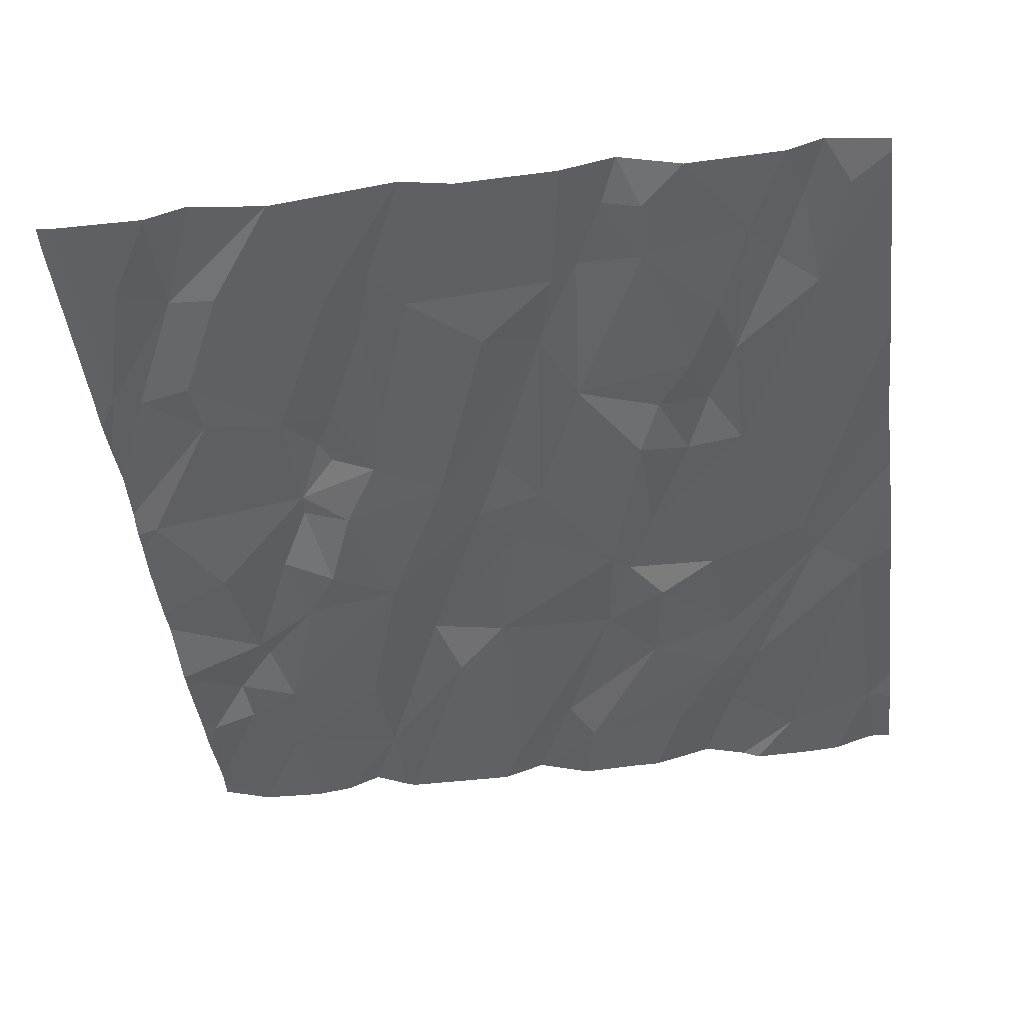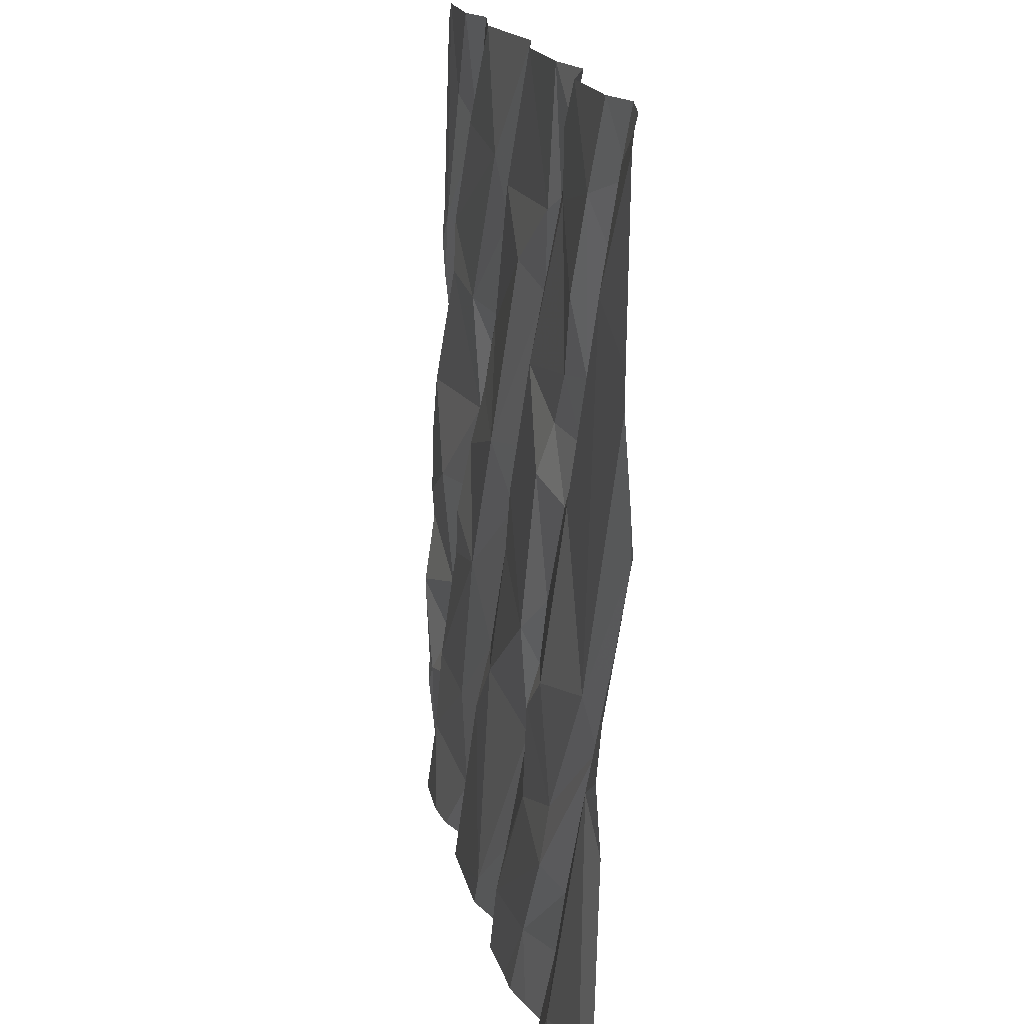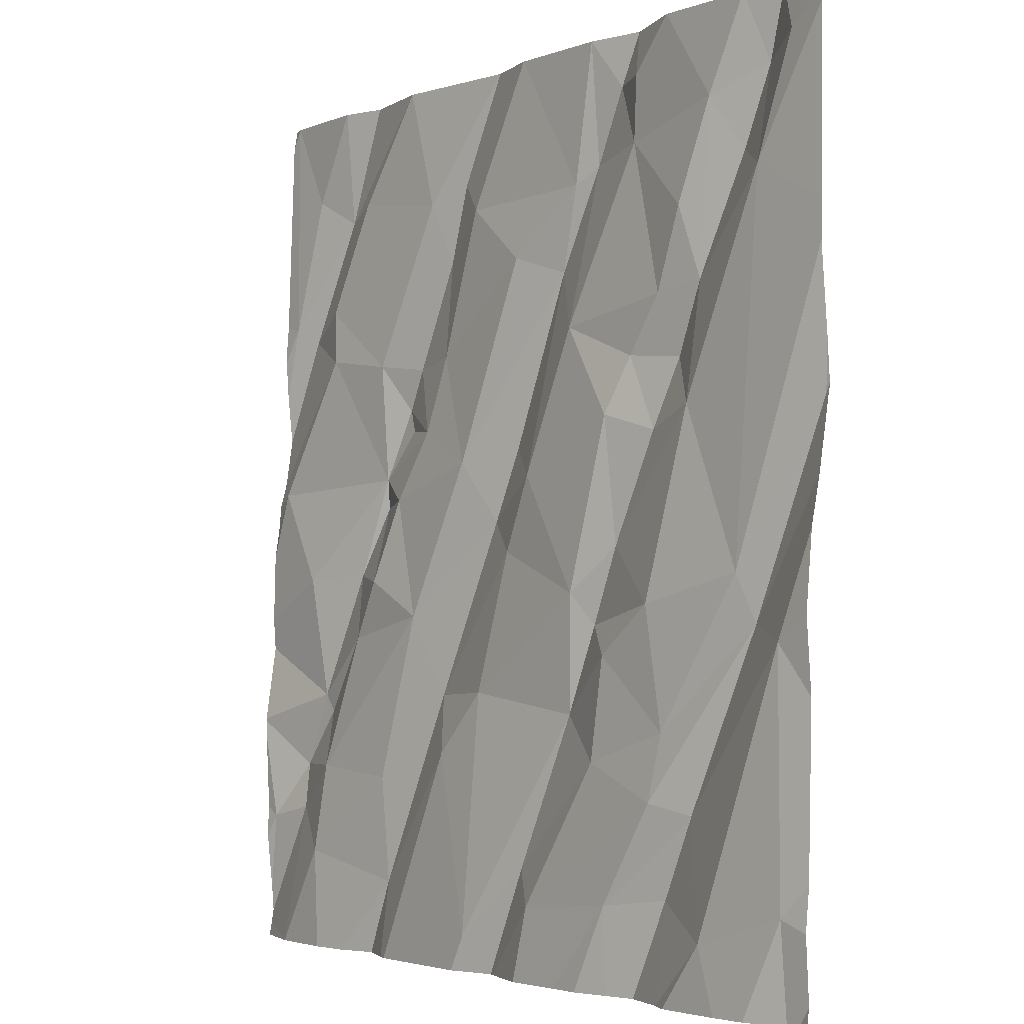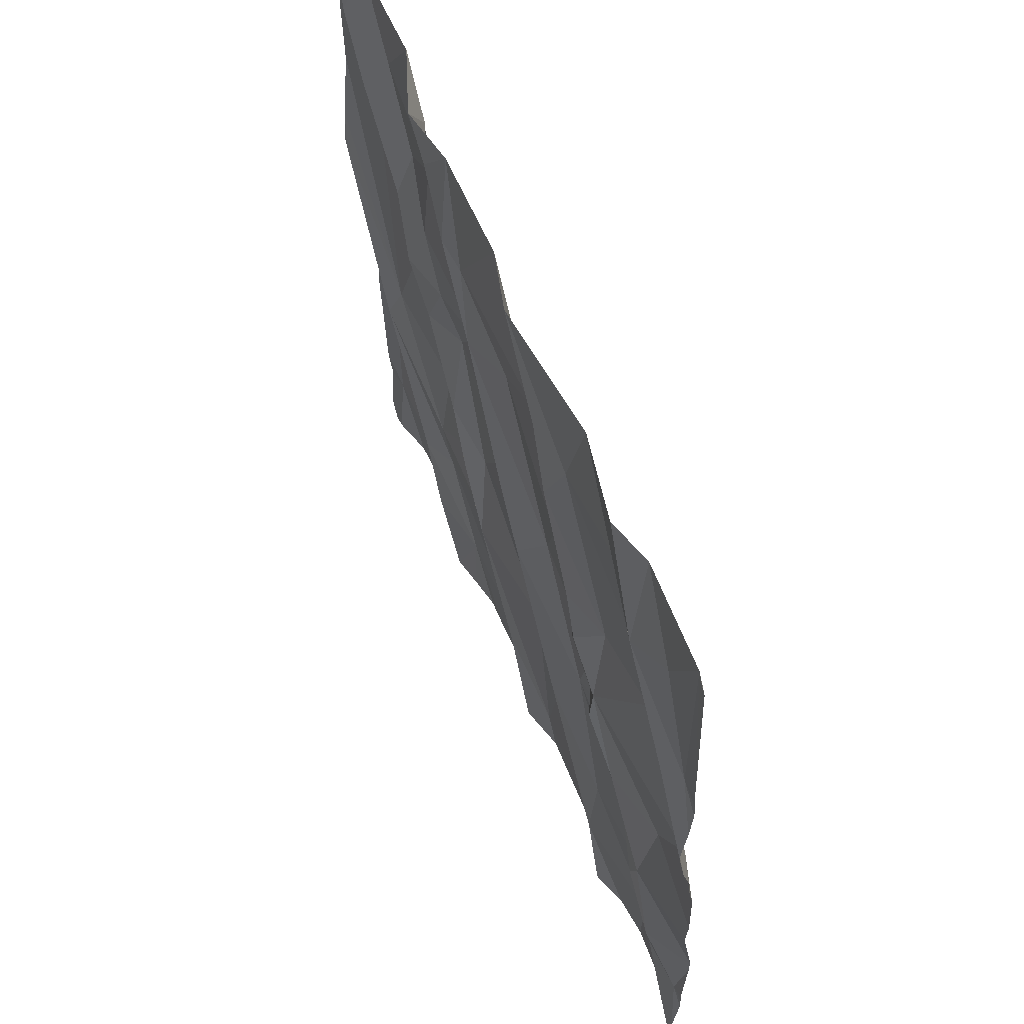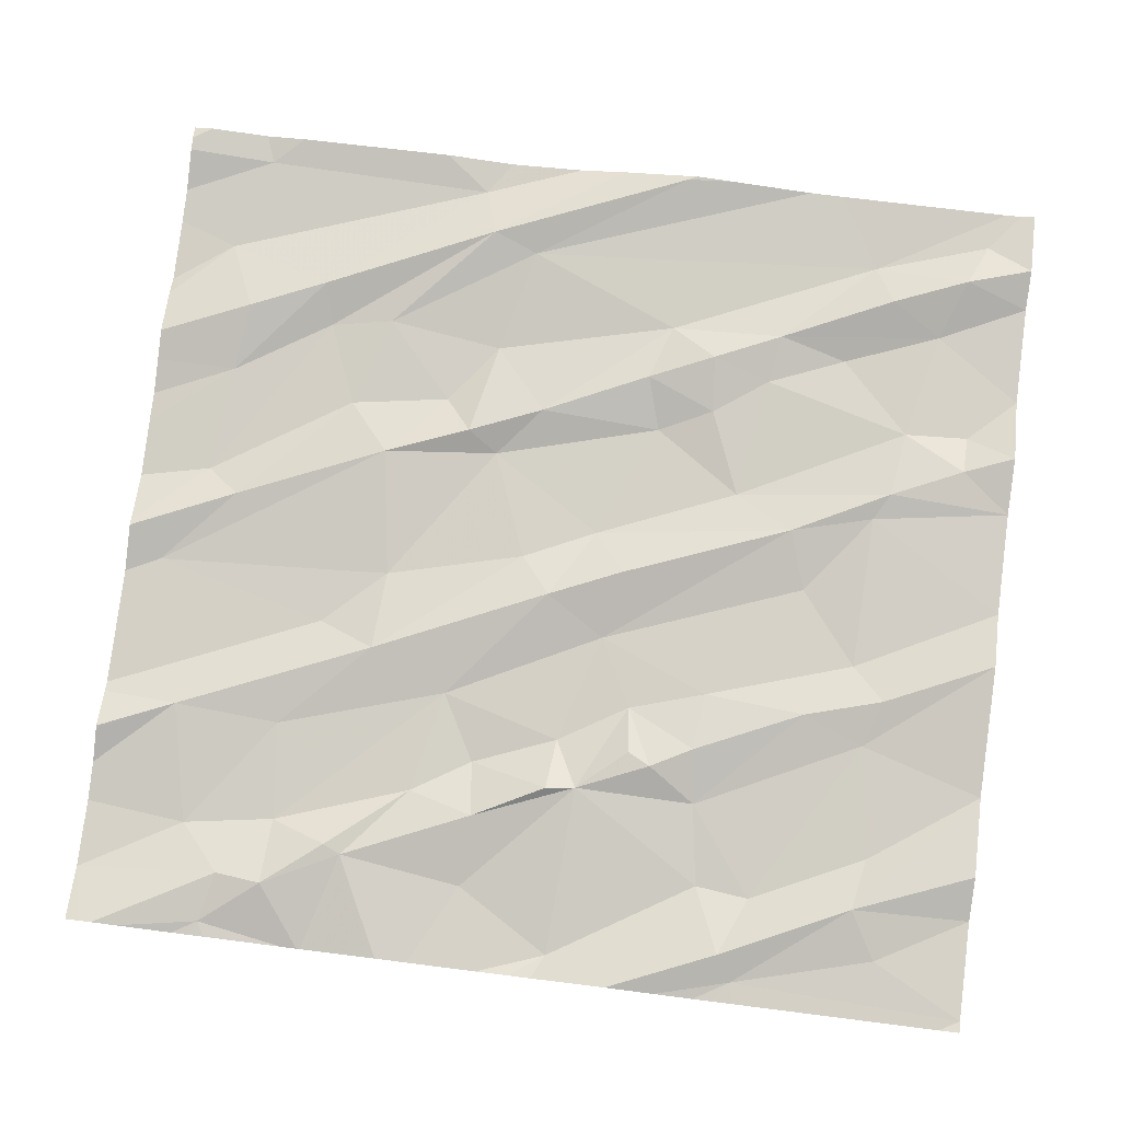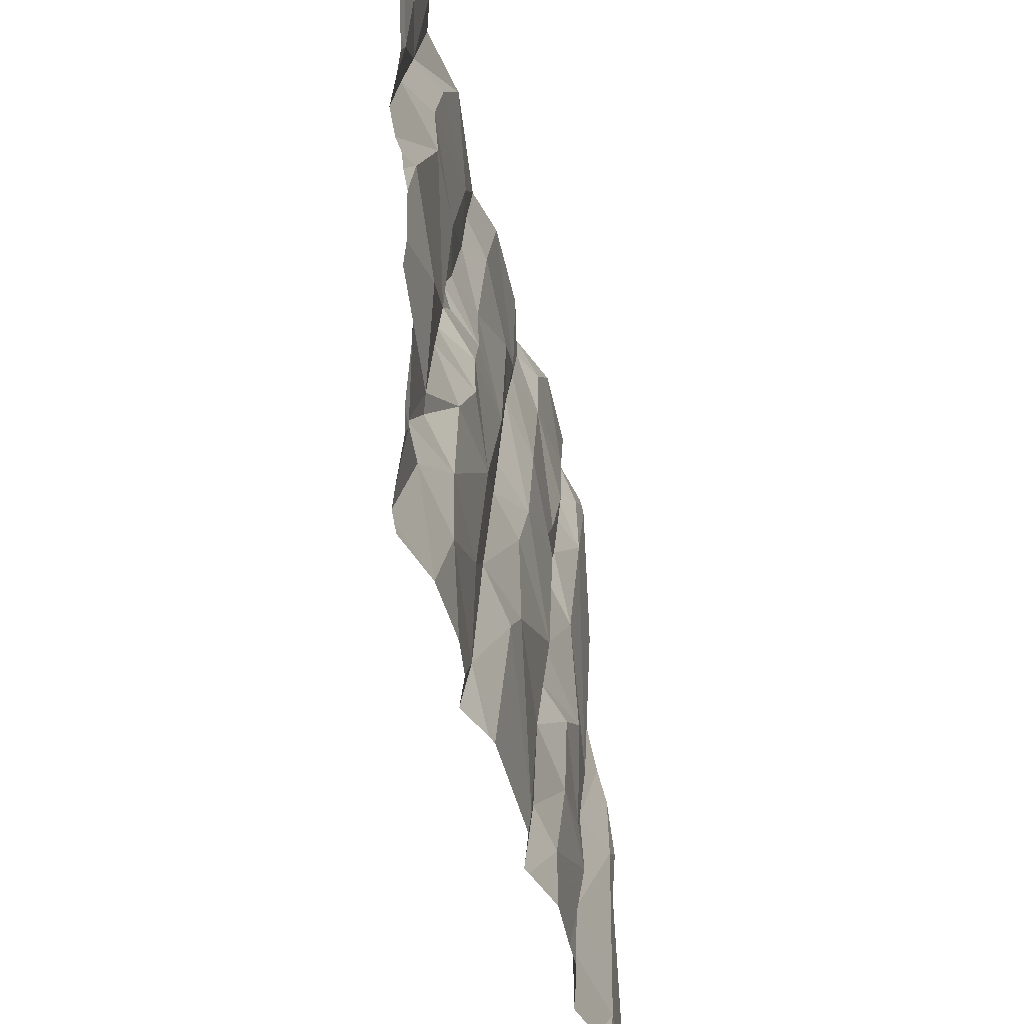
<metadata>
{"format":"obj","ext":"obj","renderer":"f3d","projection":"perspective","resolution":1024,"background":"white","views":[{"elev":-44.1,"azim":-173.1,"up":"+Z"},{"elev":17.5,"azim":-100.2,"up":"+Y"},{"elev":-3.1,"azim":-126.3,"up":"+Y"},{"elev":60.6,"azim":69.3,"up":"+Y"},{"elev":78.4,"azim":97.2,"up":"+Z"},{"elev":-45.7,"azim":104.2,"up":"+Y"}]}
</metadata>
<code>
v -86.01 281.3 500.7
v -85.86 281.4 500.7
v -84.38 281.5 500.7
v -86.23 281.4 500.7
v -85.24 281.3 500.7
v -85.14 281.7 500.7
v -85.71 281.4 500.7
v -85.47 281.4 500.7
v -84.83 281.2 500.7
v -84.9 281.4 500.7
v -84.51 281.2 500.7
v -84.64 281.4 500.7
v -85.03 281.2 500.7
v -85.43 281.2 500.7
v -84.53 281.5 500.7
v -84.42 281.5 500.7
v -85.56 281.2 500.7
v -85.94 281.6 500.7
v -86.21 281.9 500.7
v -85.84 281.6 500.7
v -84.38 281.7 500.7
v -86.1 282 500.8
v -85.41 281.4 500.7
v -84.89 281.6 500.7
v -85.66 281.7 500.7
v -84.67 281.6 500.7
v -85.08 281.8 500.7
v -85.55 281.8 500.7
v -84.52 281.6 500.7
v -84.62 281.8 500.7
v -84.82 281.2 500.7
v -84.83 281.2 500.7
v -85.87 281.8 500.7
v -84.38 281.7 500.7
v -84.38 281.5 500.7
v -85.7 281.9 500.7
v -85.84 282 500.7
v -85.69 282.1 500.7
v -85.62 282 500.7
v -86.07 282.1 500.7
v -85.34 282.1 500.7
v -85.25 282.2 500.8
v -84.77 281.9 500.7
v -84.73 282.1 500.7
v -85.58 282 500.7
v -84.85 282.1 500.7
v -85.26 281.8 500.7
v -84.6 281.8 500.7
v -85 282 500.7
v -84.94 281.2 500.7
v -84.57 282.1 500.7
v -86.23 281.2 500.7
v -86.28 282.4 500.8
v -84.38 281.5 500.7
v -86.13 282.9 500.8
v -85.93 282.4 500.7
v -85.8 282.4 500.8
v -85.86 282.5 500.8
v -85.73 282.5 500.8
v -85.68 282.4 500.7
v -84.38 281.3 500.7
v -85.42 282.3 500.7
v -85.47 282.7 500.8
v -85.17 282.3 500.7
v -85.02 282.4 500.7
v -84.88 282.5 500.8
v -84.82 282.3 500.8
v -84.91 282.4 500.8
v -84.81 282.3 500.8
v -85.54 282.6 500.7
v -85.32 282.4 500.8
v -84.93 282.3 500.7
v -84.82 282.6 500.7
v -84.63 282.6 500.7
v -84.44 282.3 500.7
v -85.92 281.2 500.7
v -86.14 281.2 500.7
v -86.06 281.2 500.7
v -84.49 282.7 500.8
v -84.43 282.7 500.7
v -84.38 281.3 500.7
v -85.82 282.7 500.8
v -86.04 282.9 500.8
v -85.93 282.7 500.8
v -85.89 282.8 500.7
v -85.73 283 500.8
v -84.38 281.2 500.7
v -85.97 283 500.8
v -85.07 282.6 500.7
v -85.04 282.8 500.8
v -85.52 282.9 500.8
v -85.34 282.8 500.8
v -85.17 282.9 500.8
v -84.99 283 500.8
v -84.62 282.7 500.7
v -85.09 283 500.8
v -85.58 283 500.8
v -84.94 282.6 500.8
v -84.74 283 500.7
v -85.78 281.2 500.7
v -84.62 283 500.8
v -86.2 283.1 500.8
v -86.15 283.2 500.8
v -85.84 283.2 500.8
v -85.69 283.2 500.8
v -85.74 283.1 500.8
v -86.1 283.1 500.8
v -86.06 283.2 500.8
v -85.2 283.2 500.8
v -84.91 283.2 500.8
v -84.73 283.2 500.8
v -84.63 283.2 500.8
v -85.56 283.2 500.8
v -85.33 283.2 500.8
v -85.65 283.1 500.8
v -84.52 283 500.8
v -84.41 283.2 500.8
v -85.88 281.2 500.7
v -86.29 281.3 500.7
v -86.29 281.4 500.7
v -86.29 281.5 500.7
v -86.29 281.8 500.7
v -86.29 282 500.7
v -86.29 281.9 500.7
v -86.29 282.3 500.8
v -86.29 282.2 500.7
v -86.29 282.5 500.8
v -86.29 282.7 500.8
v -86.29 282.4 500.8
v -86.29 282.8 500.8
v -86.29 282.4 500.8
v -86.29 282.4 500.8
v -86.29 283.2 500.8
v -86.29 283.2 500.8
v -86.29 283.2 500.8
v -84.38 281.9 500.7
v -84.38 281.7 500.7
v -84.38 282 500.7
v -84.38 282.3 500.7
v -84.38 282.4 500.7
v -84.38 282.1 500.7
v -84.38 282.3 500.7
v -84.38 282.2 500.7
v -84.38 282.6 500.7
v -84.38 282.7 500.7
v -84.38 282.5 500.7
v -84.38 282.7 500.7
v -84.38 283.2 500.8
v -84.38 283.2 500.8
v -85.71 281.2 500.7
v -85.63 281.2 500.7
v -85.2 281.2 500.7
v -85.32 281.2 500.7
v -84.84 281.2 500.7
v -84.91 281.2 500.7
v -84.75 281.2 500.7
v -85.27 281.2 500.7
v -84.66 281.2 500.7
v -84.51 281.2 500.7
v -84.51 281.2 500.7
v -84.51 281.2 500.7
v -85.3 281.2 500.7
v -84.38 281.2 500.7
v -86.26 281.2 500.7
v -86.28 281.2 500.7
v -86.29 281.2 500.7
v -84.51 281.2 500.7
f 2 1 118
f 78 4 77
f 50 5 13
f 14 7 17
f 7 2 100
f 154 10 155
f 10 9 31
f 11 12 158
f 15 11 87
f 18 2 7
f 18 19 1
f 20 18 7
f 4 1 19
f 119 4 120
f 1 2 18
f 139 74 75
f 18 20 22
f 121 19 122
f 23 8 153
f 157 23 162
f 26 24 12
f 8 23 25
f 12 10 156
f 25 20 8
f 10 12 24
f 10 6 50
f 27 10 24
f 23 28 25
f 7 8 20
f 28 23 5
f 6 10 27
f 16 29 15
f 29 30 26
f 12 15 26
f 29 16 34
f 153 8 14
f 15 12 11
f 26 15 29
f 16 15 81
f 152 5 157
f 20 25 33
f 39 38 37
f 36 37 33
f 33 37 40
f 40 22 33
f 22 19 18
f 20 33 22
f 25 36 33
f 28 39 36
f 27 42 41
f 48 44 43
f 28 45 39
f 44 46 43
f 47 28 5
f 5 6 47
f 45 28 47
f 27 41 47
f 49 27 24
f 26 30 43
f 46 49 43
f 49 24 26
f 43 49 26
f 6 27 47
f 41 45 47
f 45 38 39
f 25 28 36
f 37 36 39
f 151 7 150
f 48 29 21
f 51 48 136
f 48 43 30
f 51 44 48
f 48 30 29
f 19 22 125
f 40 56 55
f 57 56 38
f 56 57 58
f 60 59 57
f 37 38 56
f 127 40 128
f 125 53 129
f 22 40 53
f 40 37 56
f 138 51 136
f 62 71 63
f 57 38 60
f 38 45 60
f 67 66 68
f 46 44 69
f 42 27 49
f 60 62 70
f 67 68 65
f 67 69 44
f 62 45 41
f 41 42 62
f 71 62 42
f 64 71 42
f 64 72 65
f 60 45 62
f 74 73 67
f 49 64 42
f 71 64 63
f 72 46 69
f 49 46 72
f 64 49 72
f 69 67 72
f 72 67 65
f 44 51 67
f 75 67 51
f 79 74 139
f 75 51 138
f 139 75 142
f 74 67 75
f 150 7 100
f 32 9 154
f 84 83 55
f 84 82 85
f 82 58 59
f 58 57 59
f 84 55 56
f 128 55 130
f 56 58 84
f 58 82 84
f 82 70 86
f 85 82 86
f 137 48 21
f 85 88 84
f 31 9 32
f 63 92 91
f 92 64 89
f 93 89 90
f 95 94 73
f 96 93 90
f 73 74 95
f 93 92 89
f 70 63 97
f 63 70 62
f 92 63 64
f 91 92 93
f 66 98 65
f 97 86 70
f 91 97 63
f 89 64 65
f 82 59 70
f 90 89 98
f 98 73 90
f 94 90 73
f 73 98 66
f 65 68 66
f 95 99 94
f 70 59 60
f 67 73 66
f 98 89 65
f 80 79 140
f 74 79 95
f 17 7 151
f 80 101 79
f 101 95 79
f 102 103 133
f 105 104 106
f 103 107 108
f 110 109 94
f 111 110 101
f 111 101 112
f 83 84 88
f 88 86 106
f 107 102 55
f 104 88 106
f 55 102 134
f 136 48 137
f 55 83 107
f 83 88 107
f 104 108 88
f 102 107 103
f 85 86 88
f 108 107 88
f 114 113 91
f 93 96 114
f 97 91 113
f 115 105 106
f 93 114 91
f 96 94 109
f 94 96 90
f 99 101 110
f 115 97 113
f 96 109 114
f 115 86 97
f 113 105 115
f 94 99 110
f 106 86 115
f 99 95 101
f 101 80 116
f 117 116 80
f 117 80 147
f 117 112 116
f 101 116 112
f 3 16 54
f 52 119 164
f 120 4 121
f 14 8 7
f 121 4 19
f 21 29 34
f 122 19 124
f 35 16 3
f 123 19 126
f 124 19 123
f 13 5 152
f 125 22 53
f 126 19 125
f 34 16 35
f 127 53 40
f 54 16 61
f 128 40 55
f 61 16 81
f 129 53 131
f 50 6 5
f 130 55 135
f 131 53 132
f 52 4 119
f 81 15 87
f 132 53 127
f 134 102 133
f 163 11 167
f 135 55 134
f 140 79 139
f 77 4 52
f 141 75 138
f 78 1 4
f 142 75 143
f 143 75 141
f 76 1 78
f 144 80 146
f 145 80 144
f 100 2 118
f 146 80 140
f 147 80 145
f 118 1 76
f 148 117 147
f 149 117 148
f 154 9 10
f 155 10 50
f 156 10 31
f 157 5 23
f 158 12 156
f 159 11 158
f 160 11 161
f 161 11 159
f 162 23 153
f 163 87 11
f 164 119 165
f 165 119 166
f 167 11 160

</code>
